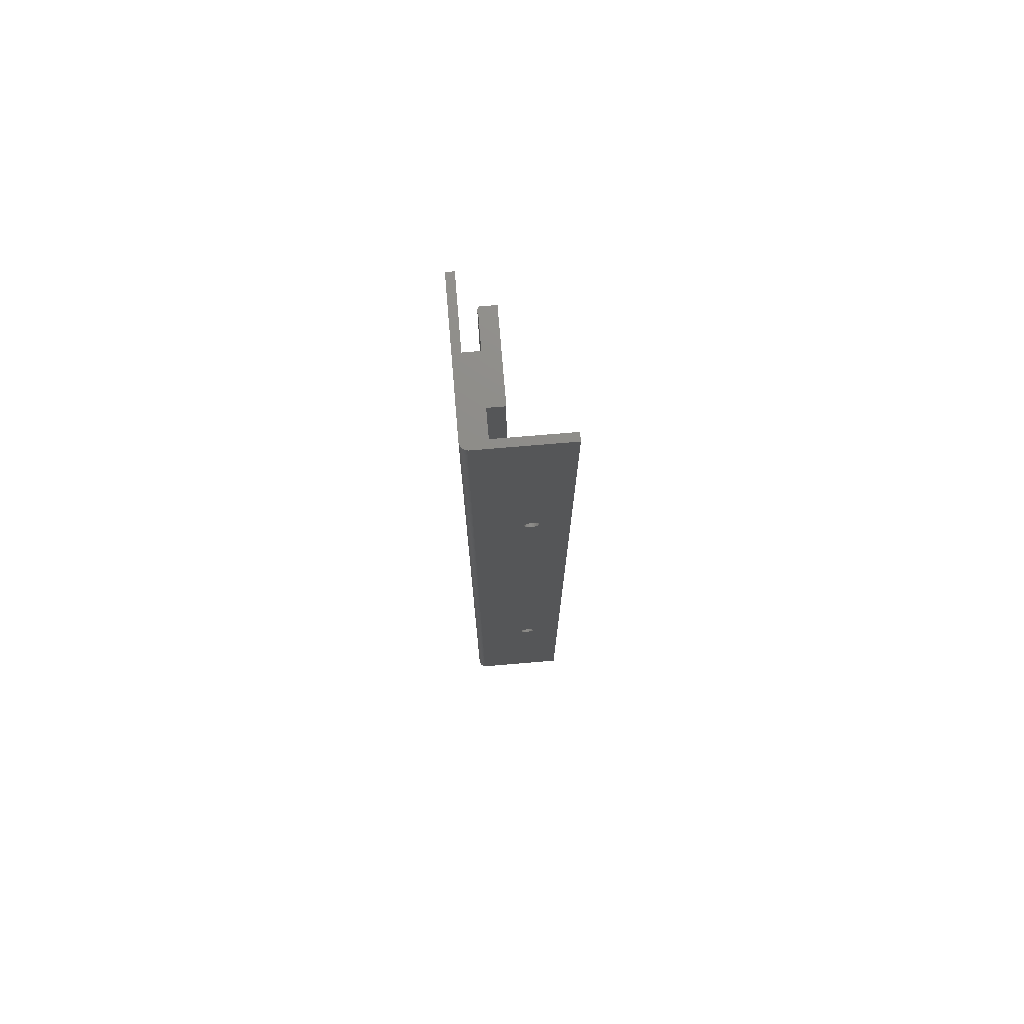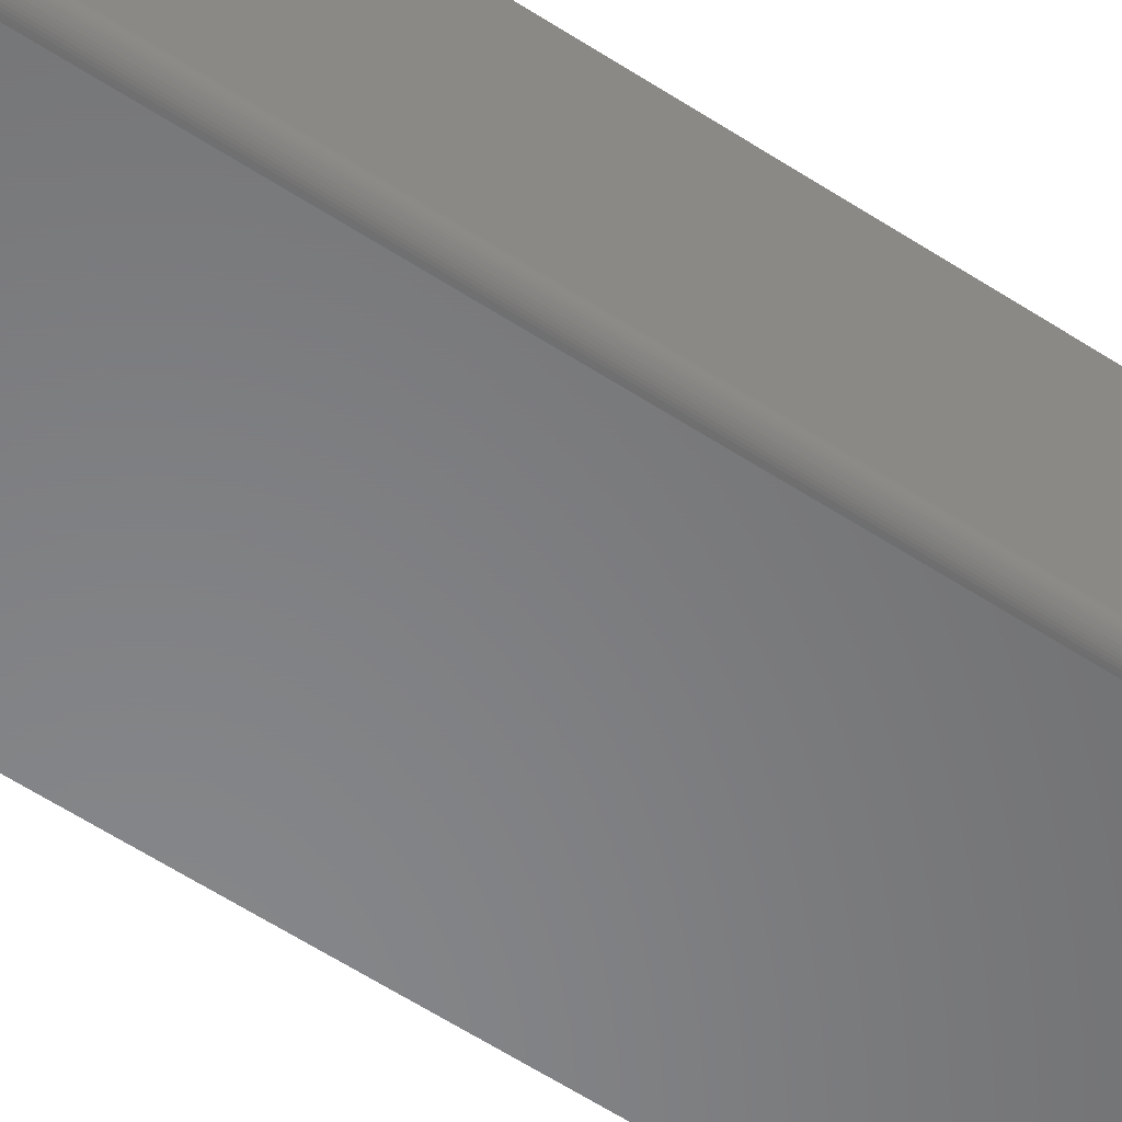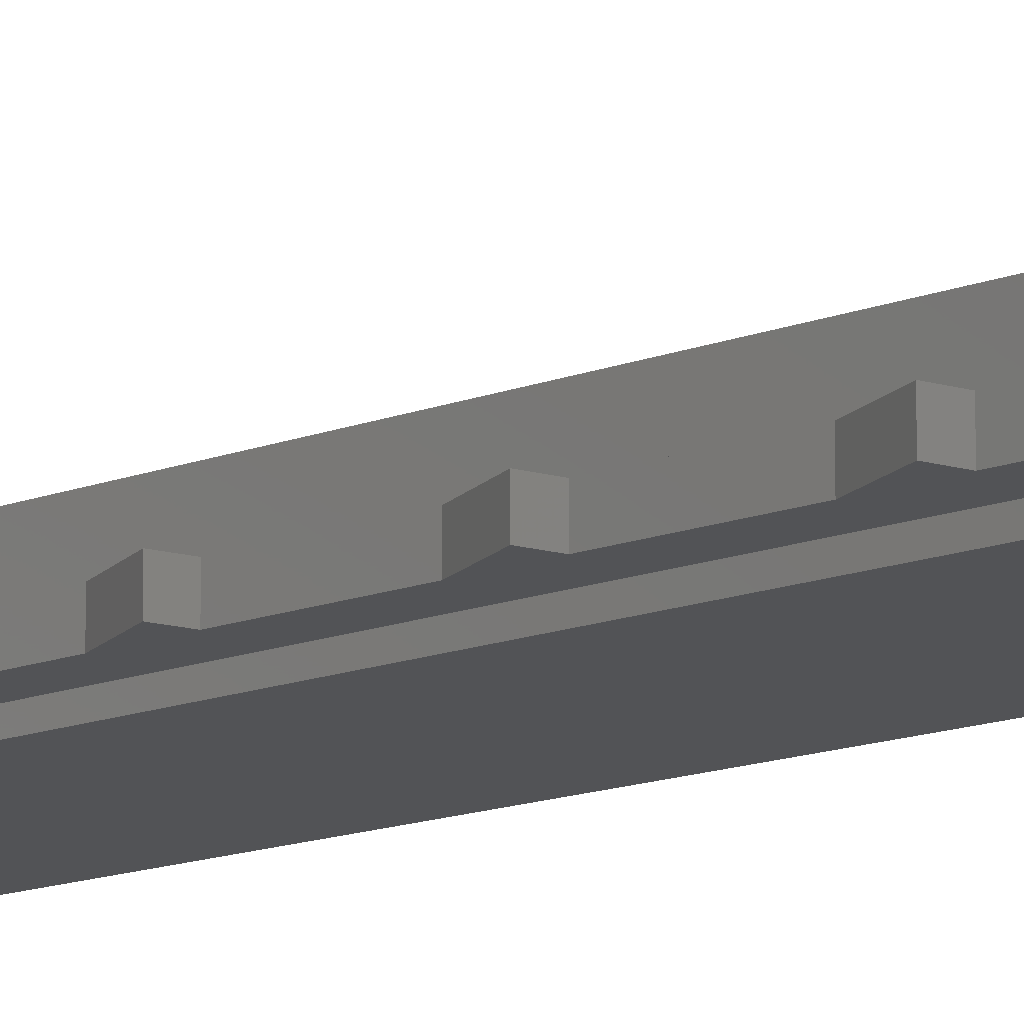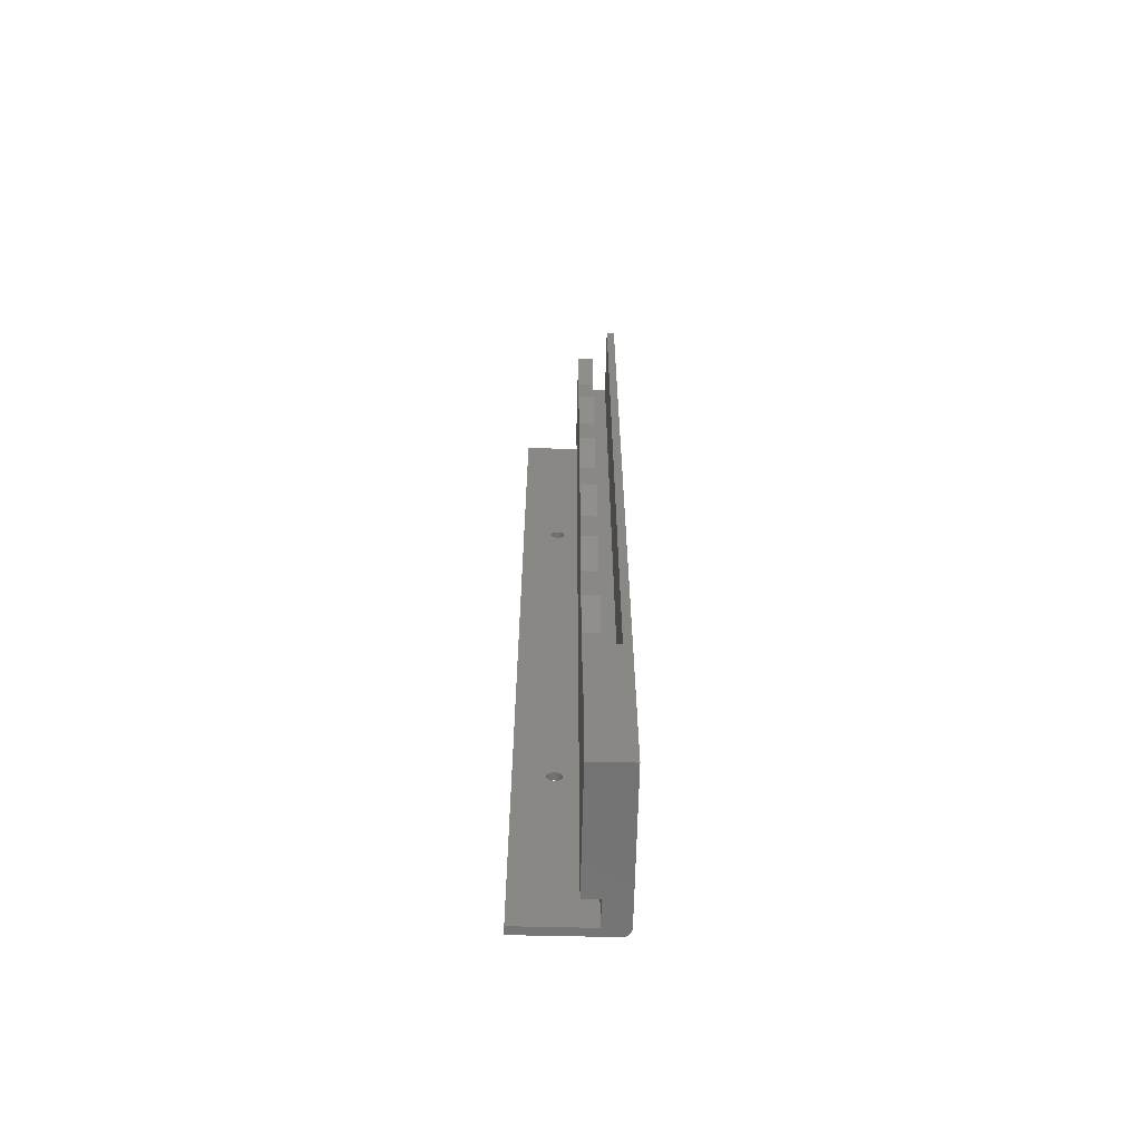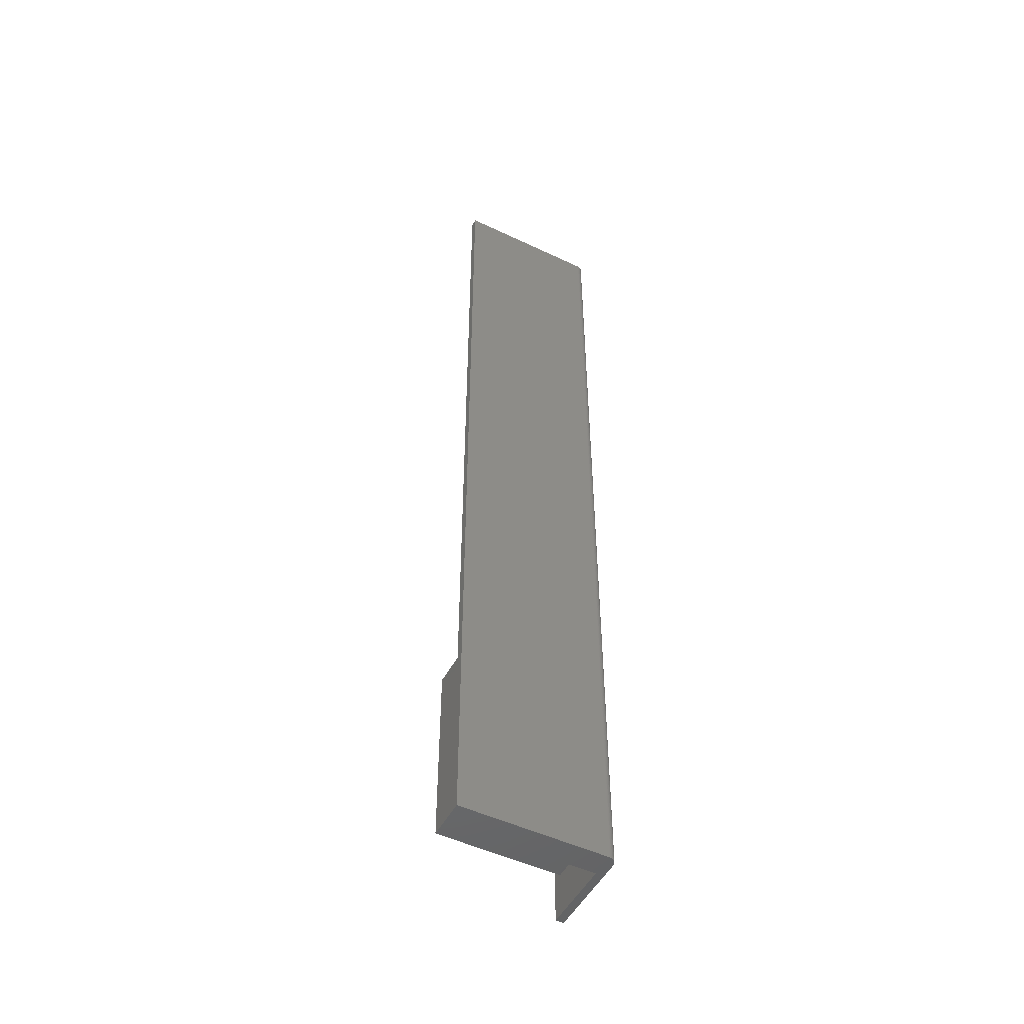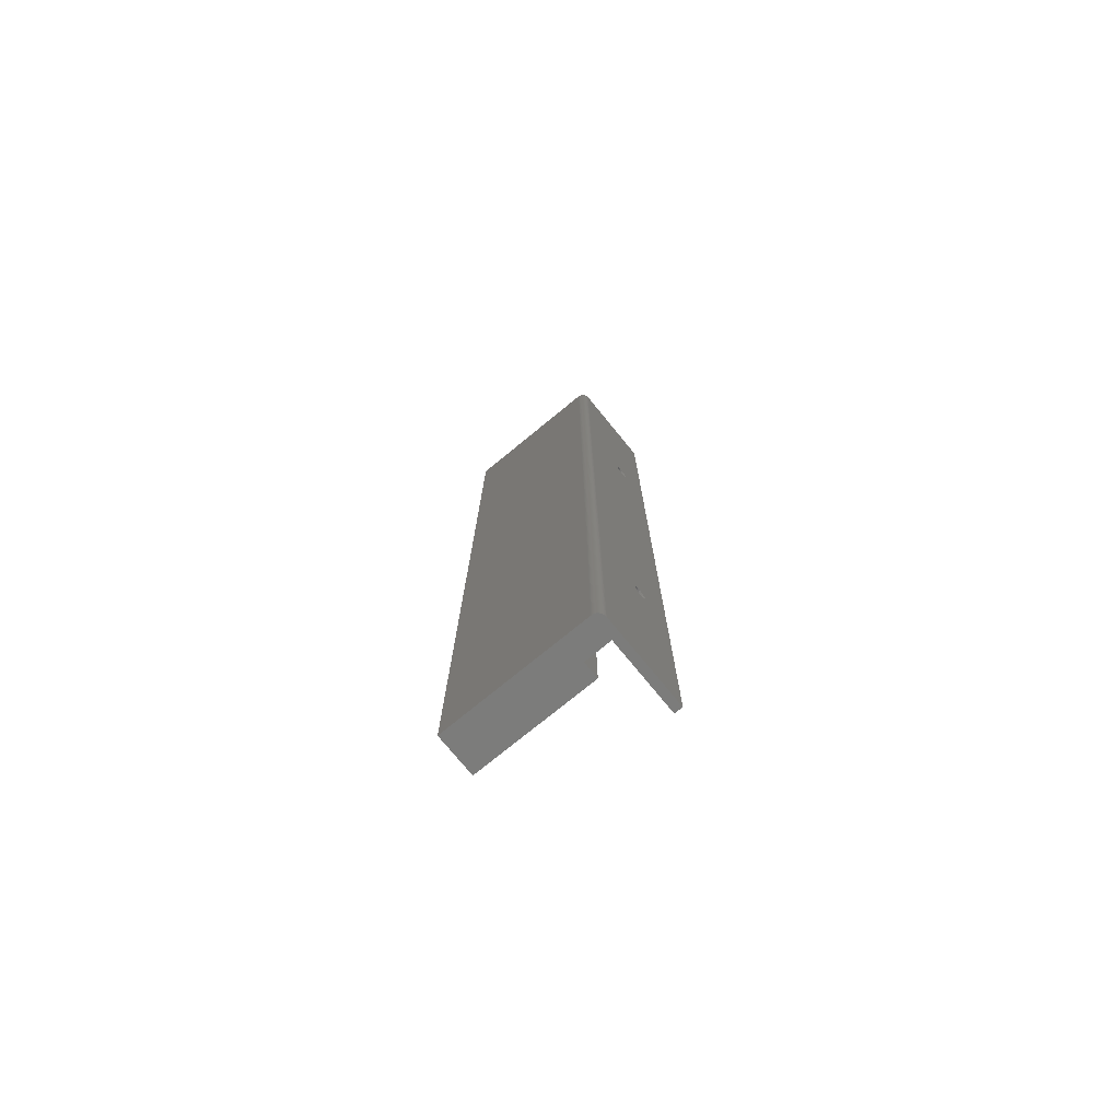
<metadata>
{"format":"stl","ext":"stl","renderer":"f3d","projection":"perspective","resolution":1024,"background":"white","views":[{"elev":74.7,"azim":85.2,"up":"+Z"},{"elev":-54.0,"azim":54.5,"up":"+Y"},{"elev":-10.7,"azim":-41.2,"up":"+Y"},{"elev":-64.3,"azim":-91.3,"up":"+Z"},{"elev":-50.5,"azim":-27.4,"up":"+Z"},{"elev":-75.6,"azim":39.3,"up":"+Z"}]}
</metadata>
<code>
# stl→obj: 172 verts, 348 faces
v 8 6 225
v 8 10 236
v 8 10 225
v 8 6 236
v 8 10 195
v 8 10 215
v 8 6 195
v 8 6 215
v 8 10 165
v 8 10 185
v 8 6 165
v 8 6 185
v 8 10 135
v 8 10 155
v 8 6 135
v 8 6 155
v 8 10 105
v 8 10 125
v 8 6 105
v 8 6 125
v 8 10 75
v 8 10 95
v 8 6 75
v 8 6 95
v 8 10 45
v 8 10 65
v 8 6 45
v 8 6 65
v 0 10 45
v 17.5 2 45
v 17.5 6 45
v 0 2 45
v 4 10 75
v 4 6 75
v 4 10 105
v 4 6 105
v 4 10 135
v 4 6 135
v 4 10 165
v 4 6 165
v 4 10 195
v 4 6 195
v 4 10 225
v 4 6 225
v 36 0 0
v 29.5 6 0
v 36 6 0
v 0 0 0
v 0 10 0
v 29.5 10 0
v 38 2 0
v 37.99 1.791 0
v 37.96 1.584 0
v 37.9 1.382 0
v 37.83 1.187 0
v 37.73 1 0
v 37.62 0.8244 0
v 37.49 0.6617 0
v 37.34 0.5137 0
v 37.18 0.382 0
v 37 0.2679 0
v 36.81 0.1729 0
v 36.62 0.09789 0
v 36.42 0.0437 0
v 36.21 0.01096 0
v 38 24 0
v 36 24 0
v 29.5 10 236
v 17.5 6 236
v 29.5 6 236
v 36 6 236
v 38 2 236
v 38 24 236
v 36 0 236
v 37.99 1.791 236
v 37.96 1.584 236
v 37.9 1.382 236
v 37.83 1.187 236
v 37.73 1 236
v 37.62 0.8244 236
v 37.49 0.6617 236
v 37.34 0.5137 236
v 37.18 0.382 236
v 37 0.2679 236
v 36.81 0.1729 236
v 36.62 0.09789 236
v 36 24 236
v 36.42 0.0437 236
v 36.21 0.01096 236
v 17.5 2 236
v 0 0 236
v 0 2 236
v 38 16.66 174.5
v 38 16.75 53
v 38 16.75 175
v 38 16.66 53.54
v 38 16.42 174
v 38 16.42 54.03
v 38 16.03 173.6
v 38 16.03 54.42
v 38 15.54 173.3
v 38 15.54 54.66
v 38 15 173.2
v 38 15 54.75
v 38 14.46 173.3
v 38 14.46 54.66
v 38 13.97 173.6
v 38 13.97 54.42
v 38 13.58 174
v 38 13.58 54.03
v 38 13.34 174.5
v 38 13.34 53.54
v 38 13.25 175
v 38 13.25 53
v 38 16.66 175.5
v 38 16.42 176
v 38 16.03 176.4
v 38 15.54 176.7
v 38 15 176.8
v 38 14.46 176.7
v 38 13.97 176.4
v 38 13.58 176
v 38 13.34 175.5
v 38 16.66 52.46
v 38 16.42 51.97
v 38 16.03 51.58
v 38 15.54 51.34
v 38 15 51.25
v 38 14.46 51.34
v 38 13.97 51.58
v 38 13.58 51.97
v 38 13.34 52.46
v 36 16.66 53.54
v 36 16.75 175
v 36 16.75 53
v 36 16.66 174.5
v 36 16.42 54.03
v 36 16.42 174
v 36 16.03 54.42
v 36 16.03 173.6
v 36 15.54 54.66
v 36 15.54 173.3
v 36 15 54.75
v 36 15 173.2
v 36 14.46 54.66
v 36 14.46 173.3
v 36 13.97 54.42
v 36 13.97 173.6
v 36 13.58 54.03
v 36 13.58 174
v 36 13.34 53.54
v 36 13.34 174.5
v 36 13.25 53
v 36 13.25 175
v 36 16.66 52.46
v 36 16.42 51.97
v 36 16.03 51.58
v 36 15.54 51.34
v 36 15 51.25
v 36 14.46 51.34
v 36 13.97 51.58
v 36 13.58 51.97
v 36 13.34 52.46
v 36 16.66 175.5
v 36 16.42 176
v 36 16.03 176.4
v 36 15.54 176.7
v 36 15 176.8
v 36 14.46 176.7
v 36 13.97 176.4
v 36 13.58 176
v 36 13.34 175.5
f 1 2 3
f 2 1 4
f 5 6 3
f 7 6 5
f 6 7 8
f 9 10 5
f 11 10 9
f 10 11 12
f 13 14 9
f 15 14 13
f 14 15 16
f 17 18 13
f 19 18 17
f 18 19 20
f 21 22 17
f 23 22 21
f 22 23 24
f 25 26 21
f 27 26 25
f 26 27 28
f 25 29 27
f 27 30 31
f 27 32 30
f 32 27 29
f 26 33 21
f 33 23 21
f 23 33 34
f 28 33 26
f 28 34 33
f 23 34 28
f 22 35 17
f 35 19 17
f 19 35 36
f 24 35 22
f 24 36 35
f 19 36 24
f 18 37 13
f 37 15 13
f 15 37 38
f 20 37 18
f 20 38 37
f 15 38 20
f 14 39 9
f 39 11 9
f 11 39 40
f 16 39 14
f 16 40 39
f 11 40 16
f 10 41 5
f 41 7 5
f 7 41 42
f 12 41 10
f 12 42 41
f 7 42 12
f 6 43 3
f 43 1 3
f 1 43 44
f 8 43 6
f 8 44 43
f 1 44 8
f 45 46 47
f 48 46 45
f 49 46 48
f 46 49 50
f 45 51 52
f 45 52 53
f 45 53 54
f 45 54 55
f 45 55 56
f 45 56 57
f 45 57 58
f 45 58 59
f 45 59 60
f 45 60 61
f 45 61 62
f 45 62 63
f 45 63 64
f 45 64 65
f 51 45 47
f 51 47 66
f 66 47 67
f 68 69 70
f 2 69 68
f 69 2 4
f 71 72 73
f 74 72 71
f 72 74 75
f 75 74 76
f 76 74 77
f 77 74 78
f 78 74 79
f 79 74 80
f 80 74 81
f 81 74 82
f 82 74 83
f 83 74 84
f 84 74 85
f 85 74 86
f 71 73 87
f 86 74 88
f 88 74 89
f 70 74 71
f 90 70 69
f 70 90 74
f 91 90 92
f 90 91 74
f 65 88 89
f 88 65 64
f 64 86 88
f 86 64 63
f 63 85 86
f 85 63 62
f 62 84 85
f 84 62 61
f 61 83 84
f 83 61 60
f 60 82 83
f 82 60 59
f 82 58 81
f 58 82 59
f 81 57 80
f 57 81 58
f 80 56 79
f 56 80 57
f 79 55 78
f 55 79 56
f 78 54 77
f 54 78 55
f 77 53 76
f 53 77 54
f 76 52 75
f 52 76 53
f 75 51 72
f 51 75 52
f 93 94 95
f 93 96 94
f 97 96 93
f 97 98 96
f 99 98 97
f 99 100 98
f 101 100 99
f 101 102 100
f 103 102 101
f 103 104 102
f 105 104 103
f 105 106 104
f 107 106 105
f 107 108 106
f 109 108 107
f 109 110 108
f 111 110 109
f 111 112 110
f 113 112 111
f 112 113 114
f 73 95 66
f 73 115 95
f 73 116 115
f 73 117 116
f 73 118 117
f 73 119 118
f 72 119 73
f 119 72 120
f 120 72 121
f 121 72 122
f 51 113 72
f 123 72 113
f 122 72 123
f 94 66 95
f 124 66 94
f 125 66 124
f 126 66 125
f 127 66 126
f 128 66 127
f 51 128 129
f 51 129 130
f 51 130 131
f 51 131 132
f 128 51 66
f 114 51 132
f 113 51 114
f 66 87 73
f 87 66 67
f 133 134 135
f 133 136 134
f 137 136 133
f 137 138 136
f 139 138 137
f 139 140 138
f 141 140 139
f 141 142 140
f 143 142 141
f 143 144 142
f 145 144 143
f 145 146 144
f 147 146 145
f 147 148 146
f 149 148 147
f 149 150 148
f 151 150 149
f 151 152 150
f 153 152 151
f 152 153 154
f 134 67 135
f 67 155 135
f 67 156 155
f 67 157 156
f 67 158 157
f 67 159 158
f 47 159 67
f 159 47 160
f 160 47 161
f 161 47 162
f 153 47 154
f 163 47 153
f 162 47 163
f 67 134 87
f 164 87 134
f 165 87 164
f 166 87 165
f 167 87 166
f 168 87 167
f 71 168 169
f 71 169 170
f 71 170 171
f 71 171 172
f 168 71 87
f 154 71 172
f 71 154 47
f 47 70 71
f 70 47 46
f 70 50 68
f 50 70 46
f 68 3 2
f 68 5 3
f 68 9 5
f 68 13 9
f 68 17 13
f 50 17 68
f 17 50 21
f 21 50 25
f 49 25 50
f 25 49 29
f 1 69 4
f 8 69 1
f 7 69 8
f 12 69 7
f 11 69 12
f 16 69 11
f 15 69 16
f 31 15 20
f 31 20 19
f 31 19 24
f 31 24 23
f 31 23 28
f 31 28 27
f 15 31 69
f 30 69 31
f 69 30 90
f 30 92 90
f 92 30 32
f 49 32 29
f 48 32 49
f 91 32 48
f 32 91 92
f 48 74 91
f 74 48 45
f 45 89 74
f 89 45 65
f 158 128 127
f 128 158 159
f 143 102 104
f 102 143 141
f 114 151 112
f 151 114 153
f 147 106 108
f 106 147 145
f 157 127 126
f 127 157 158
f 156 124 155
f 124 156 125
f 133 98 137
f 98 133 96
f 139 98 100
f 98 139 137
f 135 96 133
f 96 135 94
f 132 153 114
f 153 132 163
f 160 130 129
f 130 160 161
f 149 108 110
f 108 149 147
f 145 104 106
f 104 145 143
f 156 126 125
f 126 156 157
f 155 94 135
f 94 155 124
f 141 100 102
f 100 141 139
f 131 163 132
f 163 131 162
f 159 129 128
f 129 159 160
f 112 149 110
f 149 112 151
f 161 131 130
f 131 161 162
f 142 103 101
f 103 142 144
f 168 118 119
f 118 168 167
f 113 172 123
f 172 113 154
f 170 120 121
f 120 170 169
f 140 101 99
f 101 140 142
f 138 93 136
f 93 138 97
f 164 116 165
f 116 164 115
f 166 116 117
f 116 166 165
f 134 115 164
f 115 134 95
f 111 154 113
f 154 111 152
f 146 107 105
f 107 146 148
f 171 121 122
f 121 171 170
f 169 119 120
f 119 169 168
f 140 97 138
f 97 140 99
f 136 95 134
f 95 136 93
f 167 117 118
f 117 167 166
f 109 152 111
f 152 109 150
f 144 105 103
f 105 144 146
f 123 171 122
f 171 123 172
f 107 150 109
f 150 107 148

</code>
